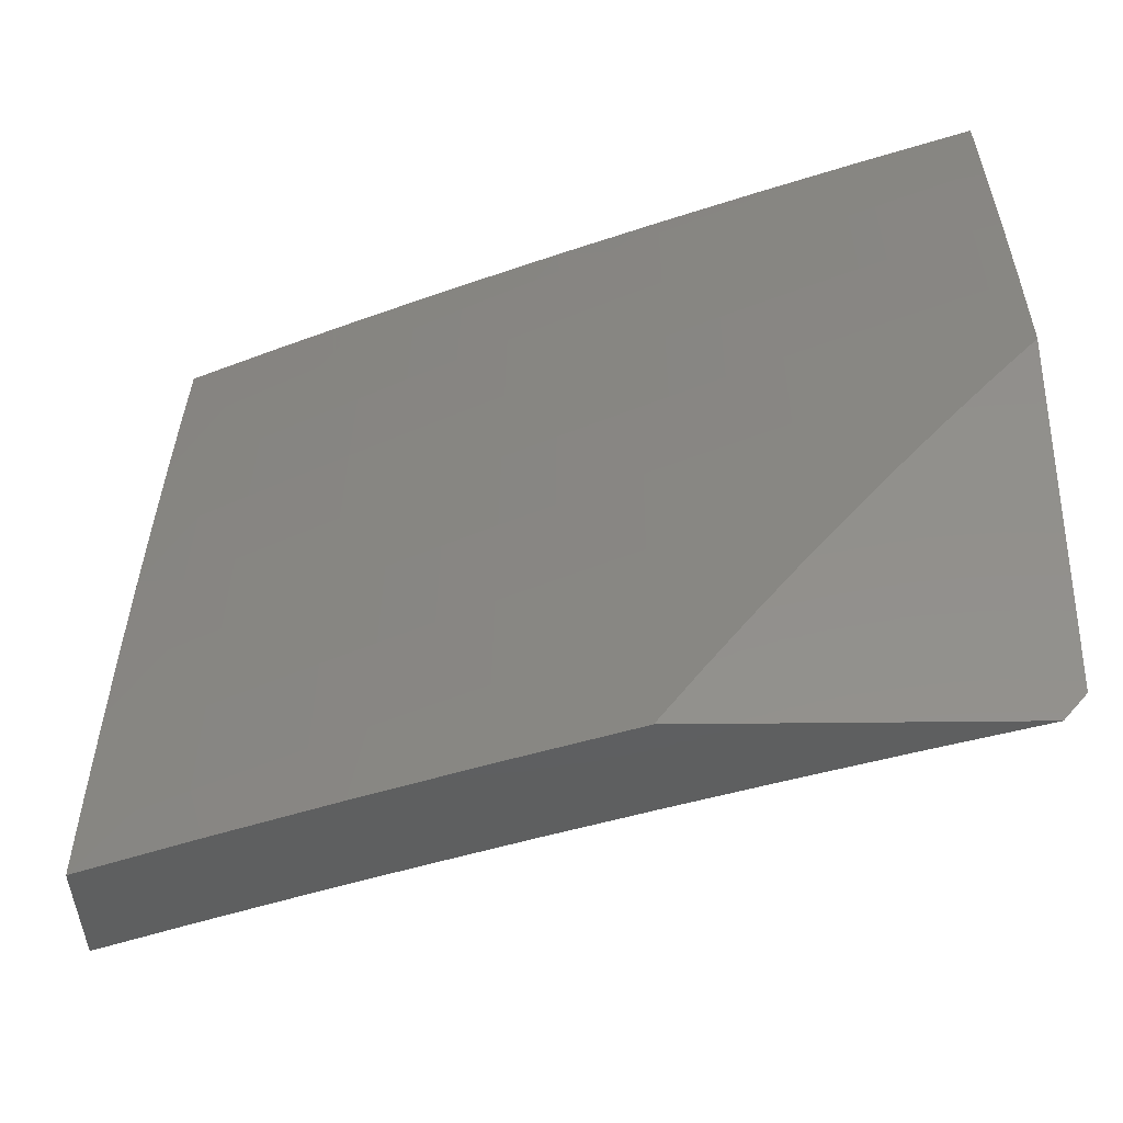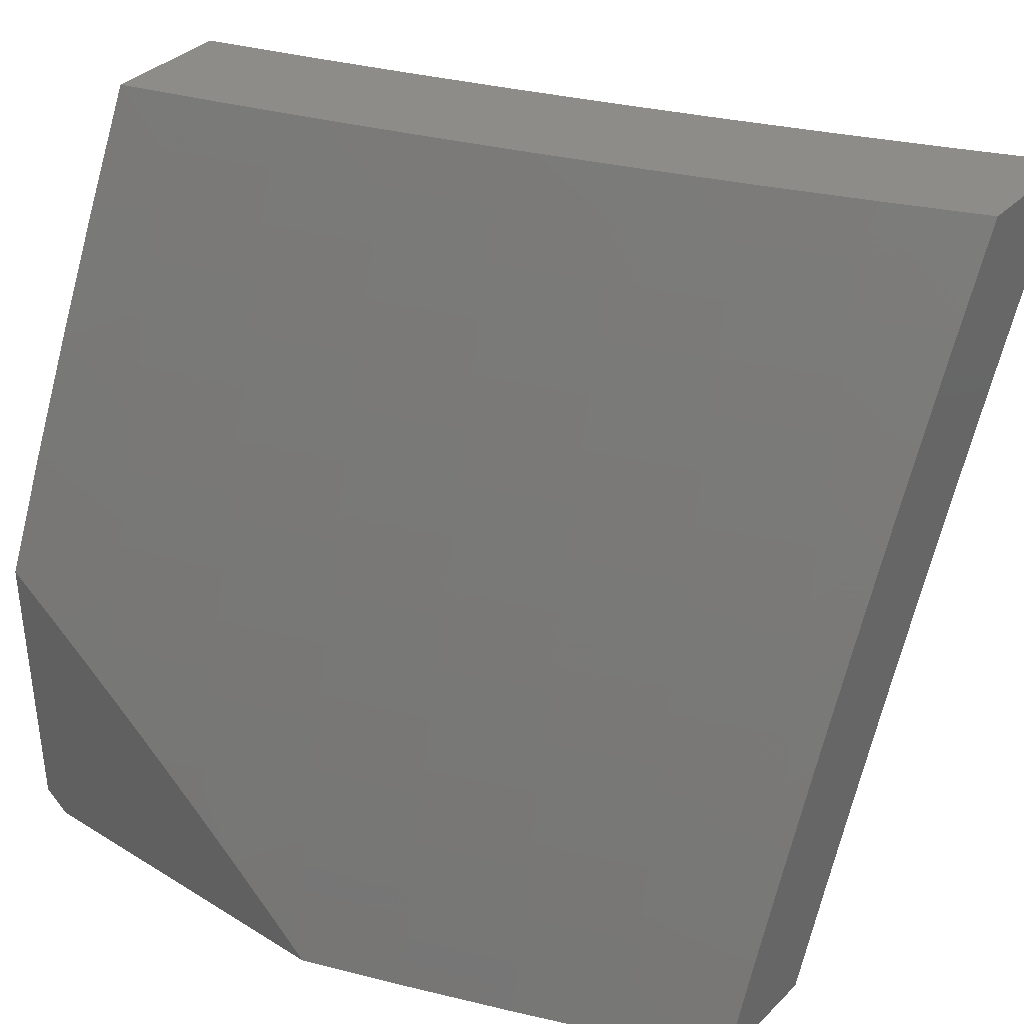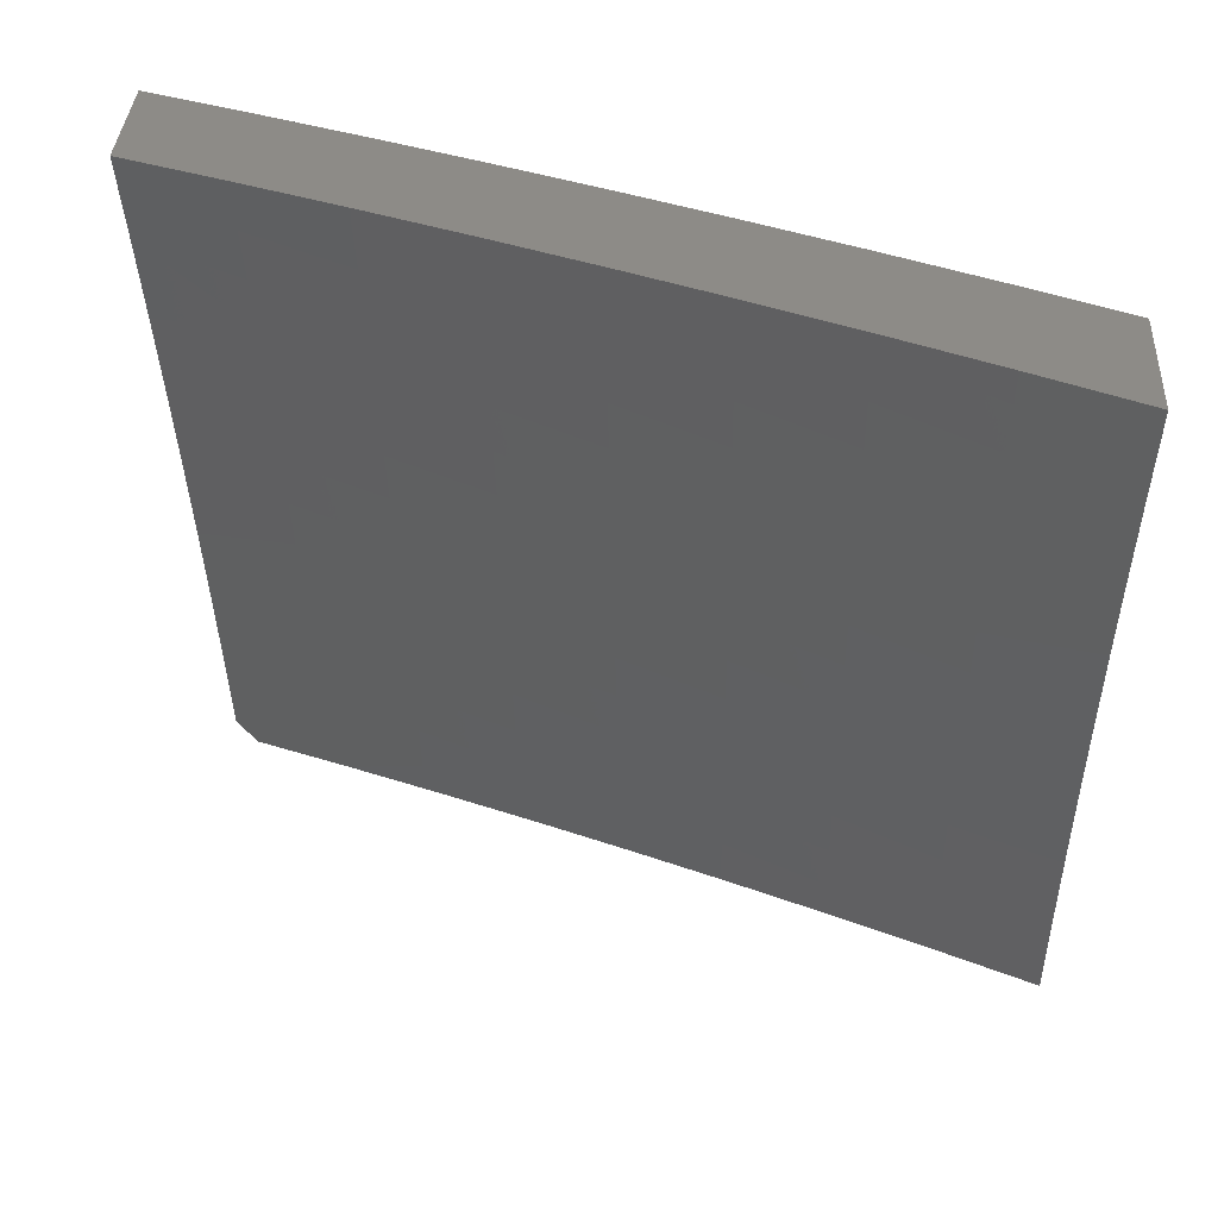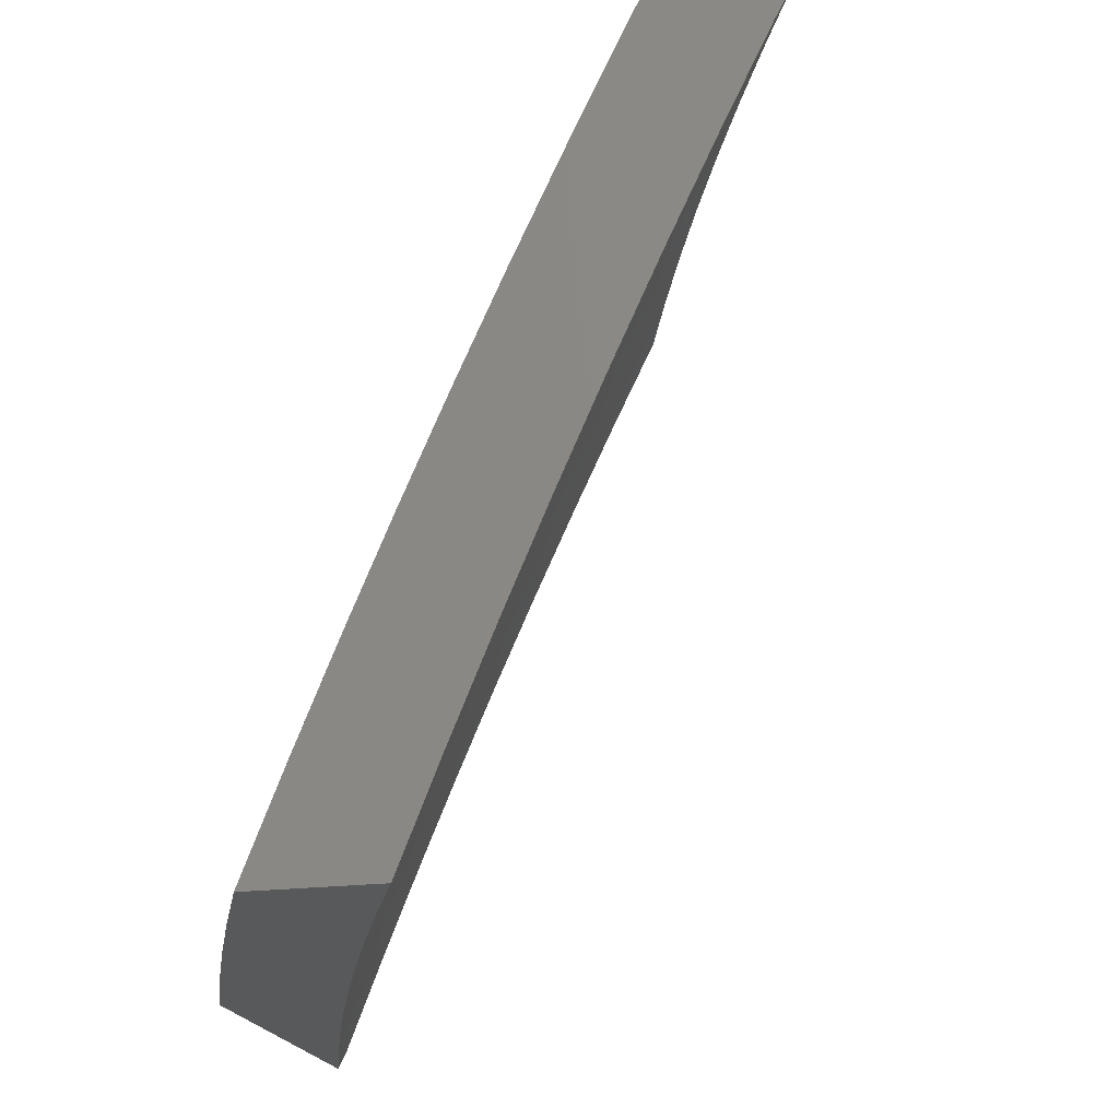
<metadata>
{"format":"stl","ext":"stl","renderer":"f3d","projection":"perspective","resolution":1024,"background":"white","views":[{"elev":-37.2,"azim":90.9,"up":"+Y"},{"elev":36.4,"azim":128.6,"up":"+Z"},{"elev":34.3,"azim":-87.1,"up":"+Y"},{"elev":-20.3,"azim":-166.6,"up":"+Z"}]}
</metadata>
<code>
# stl→obj: 312 verts, 620 faces
v 9.951 3.608 4
v 9.942 3.6 4.032
v 10 3.476 4
v 9.994 3.461 4.032
v 10 3.419 4.054
v 9.983 3.457 4.063
v 9.972 3.453 4.095
v 9.921 3.593 4.095
v 9.91 3.589 4.126
v 9.856 3.727 4.126
v 9.845 3.723 4.158
v 9.789 3.862 4.158
v 9.779 3.857 4.189
v 9.72 3.996 4.189
v 9.709 3.991 4.22
v 9.692 4 4.254
v 9.699 3.987 4.252
v 9.687 3.982 4.283
v 9.757 3.849 4.252
v 9.745 3.844 4.283
v 9.812 3.711 4.252
v 9.801 3.707 4.283
v 9.866 3.573 4.252
v 9.855 3.569 4.283
v 9.917 3.434 4.252
v 9.906 3.43 4.283
v 9.955 3.291 4.283
v 9.944 3.287 4.315
v 9.99 3.149 4.315
v 9.979 3.146 4.346
v 10 3.124 4.311
v 9.967 3.142 4.377
v 10 3.062 4.36
v 9.955 3.138 4.409
v 10 3 4.408
v 9.943 3.134 4.44
v 9.931 3.131 4.471
v 9.897 3.272 4.44
v 9.885 3.268 4.471
v 9.848 3.41 4.44
v 9.836 3.406 4.471
v 9.785 3.543 4.471
v 9.773 3.539 4.503
v 9.72 3.676 4.503
v 9.708 3.672 4.534
v 9.653 3.808 4.534
v 9.641 3.803 4.565
v 9.584 3.939 4.565
v 9.56 3.929 4.628
v 9.528 4 4.63
v 9.536 3.919 4.69
v 9.471 4 4.754
v 9.511 3.909 4.752
v 9.486 3.899 4.814
v 9.568 3.774 4.752
v 9.543 3.764 4.814
v 9.623 3.639 4.752
v 9.597 3.63 4.814
v 9.675 3.504 4.752
v 9.65 3.494 4.814
v 9.725 3.368 4.752
v 9.7 3.359 4.814
v 9.748 3.223 4.814
v 9.722 3.214 4.876
v 9.768 3.079 4.876
v 9.741 3.071 4.938
v 9.804 3 4.853
v 9.734 3 5
v 9.692 3.127 5
v 9.695 3.206 4.938
v 9.649 3.254 5
v 9.648 3.341 4.938
v 9.603 3.38 5
v 9.598 3.476 4.938
v 9.556 3.505 5
v 9.546 3.61 4.938
v 9.507 3.63 5
v 9.491 3.744 4.938
v 9.457 3.754 5
v 9.435 3.878 4.938
v 9.405 3.877 5
v 9.351 4 5
v 9.411 4 4.877
v 9.461 3.888 4.876
v 9.888 3.74 4.032
v 9.9 3.739 4
v 9.848 3.87 4
v 9.832 3.878 4.032
v 9.793 4 4
v 9.821 3.874 4.063
v 9.743 4 4.127
v 9.811 3.87 4.095
v 9.8 3.866 4.126
v 9.867 3.731 4.095
v 9.676 3.977 4.315
v 9.639 4 4.38
v 9.665 3.973 4.346
v 9.654 3.968 4.377
v 9.723 3.835 4.346
v 9.712 3.831 4.377
v 9.778 3.698 4.346
v 9.767 3.694 4.377
v 9.832 3.56 4.346
v 9.82 3.556 4.377
v 9.883 3.422 4.346
v 9.871 3.418 4.377
v 9.92 3.28 4.377
v 9.909 3.276 4.409
v 9.584 4 4.505
v 9.631 3.959 4.44
v 9.642 3.963 4.409
v 9.596 3.944 4.534
v 9.608 3.949 4.503
v 9.665 3.813 4.503
v 9.677 3.817 4.471
v 9.732 3.681 4.471
v 9.744 3.685 4.44
v 9.797 3.548 4.44
v 9.809 3.552 4.409
v 9.86 3.414 4.409
v 9.794 3.087 4.814
v 9.871 3 4.706
v 9.82 3.095 4.752
v 9.845 3.103 4.69
v 9.799 3.24 4.69
v 9.824 3.248 4.628
v 9.775 3.385 4.628
v 9.8 3.394 4.565
v 9.725 3.522 4.628
v 9.749 3.53 4.565
v 9.672 3.658 4.628
v 9.696 3.667 4.565
v 9.617 3.794 4.628
v 9.87 3.111 4.628
v 9.937 3 4.557
v 9.895 3.119 4.565
v 9.907 3.123 4.534
v 9.861 3.26 4.534
v 9.873 3.264 4.503
v 9.824 3.402 4.503
v 9.919 3.127 4.503
v 10 3.184 4.262
v 9.966 3.295 4.252
v 10 3.244 4.211
v 9.978 3.298 4.22
v 9.989 3.302 4.189
v 9.939 3.442 4.189
v 10 3.362 4.107
v 9.95 3.446 4.158
v 9.961 3.45 4.126
v 9.899 3.585 4.158
v 10 3.303 4.16
v 9.931 3.596 4.063
v 9.878 3.736 4.063
v 9.888 3.581 4.189
v 9.834 3.719 4.189
v 9.877 3.577 4.22
v 9.928 3.438 4.22
v 9.823 3.715 4.22
v 9.768 3.853 4.22
v 9.843 3.564 4.315
v 9.894 3.426 4.315
v 9.932 3.283 4.346
v 9.79 3.702 4.315
v 9.734 3.84 4.315
v 9.755 3.689 4.409
v 9.689 3.822 4.44
v 9.619 3.954 4.471
v 9.761 3.535 4.534
v 9.812 3.398 4.534
v 9.849 3.256 4.565
v 9.7 3.513 4.69
v 9.751 3.377 4.69
v 9.774 3.231 4.752
v 9.648 3.649 4.69
v 9.593 3.784 4.69
v 9.624 3.485 4.876
v 9.674 3.35 4.876
v 9.572 3.62 4.876
v 9.517 3.754 4.876
v 9.7 3.826 4.409
v 9.586 4 4.127
v 9.637 4 4
v 9.617 3.931 4.126
v 9.688 3.881 4
v 9.647 3.859 4.126
v 9.677 3.787 4.126
v 9.633 3.77 4.252
v 9.662 3.698 4.252
v 9.616 3.68 4.377
v 9.644 3.609 4.377
v 9.597 3.591 4.503
v 9.625 3.52 4.503
v 9.576 3.502 4.628
v 9.603 3.431 4.628
v 9.552 3.413 4.752
v 9.578 3.342 4.752
v 9.526 3.324 4.876
v 9.551 3.254 4.876
v 9.491 3.254 5
v 9.576 3.183 4.876
v 9.535 3.127 5
v 9.6 3.113 4.876
v 9.578 3 5
v 9.624 3.042 4.876
v 9.636 3 4.881
v 9.677 3.059 4.752
v 9.692 3 4.76
v 9.728 3.075 4.628
v 9.747 3 4.64
v 9.751 3.004 4.628
v 9.8 3 4.518
v 9.801 3.019 4.503
v 9.853 3 4.396
v 9.849 3.034 4.377
v 9.903 3 4.273
v 9.896 3.048 4.252
v 9.952 3 4.15
v 9.942 3.062 4.126
v 10 3 4.026
v 10 3.031 4
v 9.96 3.154 4
v 9.918 3.135 4.126
v 9.894 3.208 4.126
v 9.873 3.121 4.252
v 9.848 3.193 4.252
v 9.826 3.106 4.377
v 9.802 3.178 4.377
v 9.778 3.091 4.503
v 9.754 3.162 4.503
v 9.704 3.146 4.628
v 9.653 3.13 4.752
v 9.737 3.761 4
v 9.706 3.715 4.126
v 9.69 3.626 4.252
v 9.672 3.537 4.377
v 9.652 3.448 4.503
v 9.629 3.36 4.628
v 9.604 3.271 4.752
v 9.785 3.641 4
v 9.735 3.643 4.126
v 9.718 3.554 4.252
v 9.699 3.465 4.377
v 9.678 3.377 4.503
v 9.654 3.289 4.628
v 9.629 3.201 4.752
v 9.763 3.57 4.126
v 9.831 3.52 4
v 9.79 3.498 4.126
v 9.817 3.425 4.126
v 9.772 3.41 4.252
v 9.798 3.338 4.252
v 9.752 3.322 4.377
v 9.777 3.25 4.377
v 9.729 3.234 4.503
v 9.876 3.399 4
v 9.843 3.353 4.126
v 9.824 3.265 4.252
v 9.919 3.277 4
v 9.869 3.28 4.126
v 9.445 3.38 5
v 9.5 3.394 4.876
v 9.525 3.483 4.752
v 9.548 3.573 4.628
v 9.569 3.662 4.503
v 9.587 3.752 4.377
v 9.603 3.841 4.252
v 9.473 3.464 4.876
v 9.397 3.505 5
v 9.446 3.535 4.876
v 9.418 3.605 4.876
v 9.47 3.624 4.752
v 9.442 3.695 4.752
v 9.492 3.714 4.628
v 9.462 3.785 4.628
v 9.511 3.804 4.503
v 9.481 3.875 4.503
v 9.528 3.894 4.377
v 9.497 3.965 4.377
v 9.542 3.984 4.252
v 9.534 4 4.254
v 9.347 3.63 5
v 9.39 3.675 4.876
v 9.412 3.765 4.752
v 9.432 3.855 4.628
v 9.45 3.946 4.503
v 9.48 4 4.38
v 9.361 3.744 4.876
v 9.296 3.754 5
v 9.332 3.814 4.876
v 9.242 3.877 5
v 9.302 3.884 4.876
v 9.271 3.953 4.876
v 9.322 3.975 4.752
v 9.309 4 4.754
v 9.368 4 4.63
v 9.188 4 5
v 9.249 4 4.878
v 9.371 3.996 4.628
v 9.425 4 4.506
v 9.402 3.926 4.628
v 9.573 3.913 4.252
v 9.558 3.823 4.377
v 9.54 3.733 4.503
v 9.52 3.644 4.628
v 9.498 3.554 4.752
v 9.383 3.835 4.752
v 9.353 3.905 4.752
v 9.746 3.482 4.252
v 9.726 3.394 4.377
v 9.704 3.305 4.503
v 9.679 3.217 4.628
f 1 2 3
f 3 2 4
f 3 4 5
f 5 4 6
f 5 6 7
f 7 6 8
f 7 8 9
f 9 8 10
f 9 10 11
f 11 10 12
f 11 12 13
f 13 12 14
f 13 14 15
f 15 14 16
f 15 16 17
f 17 16 18
f 17 18 19
f 19 18 20
f 19 20 21
f 21 20 22
f 21 22 23
f 23 22 24
f 23 24 25
f 25 24 26
f 25 26 27
f 27 26 28
f 27 28 29
f 29 28 30
f 29 30 31
f 31 30 32
f 31 32 33
f 33 32 34
f 33 34 35
f 35 34 36
f 35 36 37
f 37 36 38
f 37 38 39
f 39 38 40
f 39 40 41
f 41 40 42
f 41 42 43
f 43 42 44
f 43 44 45
f 45 44 46
f 45 46 47
f 47 46 48
f 47 48 49
f 49 48 50
f 49 50 51
f 51 50 52
f 51 52 53
f 53 52 54
f 53 54 55
f 55 54 56
f 55 56 57
f 57 56 58
f 57 58 59
f 59 58 60
f 59 60 61
f 61 60 62
f 61 62 63
f 63 62 64
f 63 64 65
f 65 64 66
f 65 66 67
f 67 66 68
f 68 66 69
f 69 66 70
f 69 70 71
f 71 70 72
f 71 72 73
f 73 72 74
f 73 74 75
f 75 74 76
f 75 76 77
f 77 76 78
f 77 78 79
f 79 78 80
f 79 80 81
f 81 80 82
f 82 80 83
f 83 80 84
f 83 84 54
f 54 84 56
f 2 1 85
f 85 1 86
f 85 86 87
f 85 87 88
f 88 87 89
f 88 89 90
f 90 89 91
f 90 91 92
f 92 91 93
f 92 93 94
f 94 93 10
f 94 10 8
f 16 14 91
f 91 14 12
f 91 12 93
f 93 12 10
f 18 16 95
f 95 16 96
f 95 96 97
f 97 96 98
f 97 98 99
f 99 98 100
f 99 100 101
f 101 100 102
f 101 102 103
f 103 102 104
f 103 104 105
f 105 104 106
f 105 106 107
f 107 106 108
f 107 108 34
f 34 108 36
f 109 110 96
f 96 110 111
f 96 111 98
f 98 111 100
f 50 48 109
f 109 48 112
f 109 112 113
f 113 112 114
f 113 114 115
f 115 114 116
f 115 116 117
f 117 116 118
f 117 118 119
f 119 118 120
f 119 120 106
f 106 120 108
f 52 83 54
f 65 67 121
f 121 67 122
f 121 122 123
f 123 122 124
f 123 124 125
f 125 124 126
f 125 126 127
f 127 126 128
f 127 128 129
f 129 128 130
f 129 130 131
f 131 130 132
f 131 132 133
f 133 132 47
f 133 47 49
f 124 122 134
f 134 122 135
f 134 135 136
f 136 135 137
f 136 137 138
f 138 137 139
f 138 139 140
f 140 139 41
f 140 41 43
f 35 37 135
f 135 37 141
f 135 141 137
f 137 141 139
f 31 142 29
f 29 142 27
f 27 142 143
f 143 142 144
f 143 144 145
f 145 144 146
f 145 146 147
f 147 146 148
f 147 148 149
f 149 148 150
f 149 150 151
f 151 150 9
f 151 9 11
f 144 152 146
f 146 152 148
f 148 5 150
f 150 5 7
f 150 7 9
f 6 4 153
f 153 4 2
f 153 2 154
f 154 2 85
f 154 85 90
f 90 85 88
f 94 8 153
f 153 8 6
f 94 153 154
f 147 149 155
f 155 149 151
f 155 151 156
f 156 151 11
f 156 11 13
f 155 157 147
f 147 157 158
f 147 158 145
f 145 158 143
f 157 23 158
f 158 23 25
f 158 25 143
f 143 25 27
f 157 155 159
f 159 155 156
f 159 156 160
f 160 156 13
f 160 13 15
f 23 157 21
f 21 157 159
f 21 159 19
f 19 159 160
f 19 160 17
f 17 160 15
f 24 161 26
f 26 161 162
f 26 162 28
f 28 162 163
f 28 163 30
f 30 163 32
f 161 103 162
f 162 103 105
f 162 105 163
f 163 105 107
f 163 107 32
f 32 107 34
f 161 24 164
f 164 24 22
f 164 22 165
f 165 22 20
f 165 20 95
f 95 20 18
f 103 161 101
f 101 161 164
f 101 164 99
f 99 164 165
f 99 165 97
f 97 165 95
f 106 104 119
f 119 104 166
f 119 166 117
f 117 166 167
f 117 167 115
f 115 167 168
f 115 168 113
f 113 168 109
f 166 104 102
f 120 118 40
f 40 118 42
f 44 42 116
f 116 42 118
f 43 169 140
f 140 169 170
f 140 170 138
f 138 170 171
f 138 171 136
f 136 171 134
f 169 130 170
f 170 130 128
f 170 128 171
f 171 128 126
f 171 126 134
f 134 126 124
f 43 45 169
f 169 45 132
f 169 132 130
f 129 172 127
f 127 172 173
f 127 173 125
f 125 173 174
f 125 174 123
f 123 174 121
f 172 59 173
f 173 59 61
f 173 61 174
f 174 61 63
f 174 63 121
f 121 63 65
f 172 129 175
f 175 129 131
f 175 131 176
f 176 131 133
f 176 133 51
f 51 133 49
f 59 172 57
f 57 172 175
f 57 175 55
f 55 175 176
f 55 176 53
f 53 176 51
f 60 177 62
f 62 177 178
f 62 178 64
f 64 178 70
f 64 70 66
f 177 74 178
f 178 74 72
f 178 72 70
f 177 60 179
f 179 60 58
f 179 58 180
f 180 58 56
f 180 56 84
f 74 177 76
f 76 177 179
f 76 179 78
f 78 179 180
f 78 180 80
f 80 180 84
f 39 41 139
f 108 120 38
f 38 120 40
f 92 94 154
f 92 154 90
f 166 102 181
f 181 102 100
f 181 100 111
f 46 44 114
f 114 44 116
f 47 132 45
f 166 181 167
f 167 181 110
f 167 110 168
f 168 110 109
f 110 181 111
f 48 46 112
f 112 46 114
f 37 39 141
f 141 39 139
f 36 108 38
f 182 183 184
f 184 183 185
f 184 185 186
f 186 185 187
f 186 187 188
f 188 187 189
f 188 189 190
f 190 189 191
f 190 191 192
f 192 191 193
f 192 193 194
f 194 193 195
f 194 195 196
f 196 195 197
f 196 197 198
f 198 197 199
f 198 199 200
f 200 199 201
f 200 201 202
f 202 201 203
f 202 203 204
f 204 203 205
f 204 205 206
f 206 205 207
f 206 207 208
f 208 207 209
f 208 209 210
f 210 209 211
f 210 211 212
f 212 211 213
f 212 213 214
f 214 213 215
f 214 215 216
f 216 215 217
f 216 217 218
f 218 217 219
f 218 219 220
f 220 219 221
f 221 219 222
f 222 219 223
f 222 223 224
f 224 223 225
f 224 225 226
f 226 225 227
f 226 227 228
f 228 227 229
f 228 229 230
f 230 229 209
f 230 209 231
f 231 209 207
f 231 207 232
f 232 207 205
f 232 205 203
f 185 233 187
f 187 233 234
f 187 234 189
f 189 234 235
f 189 235 191
f 191 235 236
f 191 236 193
f 193 236 237
f 193 237 195
f 195 237 238
f 195 238 197
f 197 238 239
f 197 239 199
f 199 239 201
f 233 240 234
f 234 240 241
f 234 241 235
f 235 241 242
f 235 242 236
f 236 242 243
f 236 243 237
f 237 243 244
f 237 244 238
f 238 244 245
f 238 245 239
f 239 245 246
f 239 246 201
f 201 246 203
f 241 240 247
f 247 240 248
f 247 248 249
f 249 248 250
f 249 250 251
f 251 250 252
f 251 252 253
f 253 252 254
f 253 254 255
f 255 254 230
f 255 230 231
f 248 256 250
f 250 256 257
f 250 257 252
f 252 257 258
f 252 258 254
f 254 258 228
f 254 228 230
f 256 259 257
f 257 259 260
f 257 260 258
f 258 260 226
f 258 226 228
f 260 259 224
f 224 259 222
f 200 261 198
f 198 261 262
f 198 262 196
f 196 262 263
f 196 263 194
f 194 263 264
f 194 264 192
f 192 264 265
f 192 265 190
f 190 265 266
f 190 266 188
f 188 266 267
f 188 267 186
f 186 267 184
f 262 261 268
f 268 261 269
f 268 269 270
f 270 269 271
f 270 271 272
f 272 271 273
f 272 273 274
f 274 273 275
f 274 275 276
f 276 275 277
f 276 277 278
f 278 277 279
f 278 279 280
f 280 279 281
f 280 281 182
f 269 282 271
f 271 282 283
f 271 283 273
f 273 283 284
f 273 284 275
f 275 284 285
f 275 285 277
f 277 285 286
f 277 286 279
f 279 286 287
f 279 287 281
f 283 282 288
f 288 282 289
f 288 289 290
f 290 289 291
f 290 291 292
f 292 291 293
f 292 293 294
f 294 293 295
f 294 295 296
f 291 297 293
f 293 297 298
f 293 298 295
f 294 296 299
f 299 296 300
f 299 300 301
f 301 300 286
f 301 286 285
f 300 287 286
f 280 182 302
f 302 182 184
f 302 184 267
f 280 302 278
f 278 302 303
f 278 303 276
f 276 303 304
f 276 304 274
f 274 304 305
f 274 305 272
f 272 305 306
f 272 306 270
f 270 306 268
f 303 302 267
f 285 307 301
f 301 307 308
f 301 308 299
f 299 308 294
f 307 290 308
f 308 290 292
f 308 292 294
f 285 284 307
f 307 284 288
f 307 288 290
f 304 303 266
f 266 303 267
f 283 288 284
f 304 266 265
f 304 265 305
f 305 265 264
f 305 264 306
f 306 264 263
f 306 263 268
f 268 263 262
f 241 247 242
f 242 247 309
f 242 309 243
f 243 309 310
f 243 310 244
f 244 310 311
f 244 311 245
f 245 311 312
f 245 312 246
f 246 312 232
f 246 232 203
f 247 249 309
f 309 249 251
f 309 251 310
f 310 251 253
f 310 253 311
f 311 253 255
f 311 255 312
f 312 255 231
f 312 231 232
f 224 226 260
f 219 217 223
f 223 217 225
f 217 215 225
f 225 215 227
f 211 209 229
f 215 213 227
f 227 213 229
f 213 211 229
f 68 69 204
f 204 69 71
f 204 71 202
f 202 71 73
f 202 73 200
f 200 73 75
f 200 75 261
f 261 75 77
f 261 77 269
f 269 77 79
f 269 79 282
f 282 79 81
f 282 81 289
f 289 81 82
f 289 82 291
f 291 82 297
f 83 295 82
f 82 295 298
f 82 298 297
f 295 83 296
f 296 83 52
f 296 52 300
f 300 52 50
f 300 50 287
f 287 50 109
f 287 109 96
f 287 96 281
f 281 96 16
f 281 16 182
f 182 16 91
f 182 91 183
f 183 91 89
f 87 233 89
f 89 233 185
f 89 185 183
f 233 87 240
f 240 87 86
f 240 86 248
f 248 86 1
f 248 1 256
f 256 1 3
f 256 3 259
f 259 3 222
f 222 3 221
f 135 216 35
f 35 216 218
f 35 218 220
f 216 135 214
f 214 135 122
f 214 122 212
f 212 122 210
f 210 122 67
f 210 67 208
f 208 67 68
f 208 68 206
f 206 68 204
f 3 5 221
f 221 5 148
f 221 148 152
f 152 144 221
f 221 144 220
f 220 144 142
f 220 142 31
f 31 33 220
f 220 33 35

</code>
